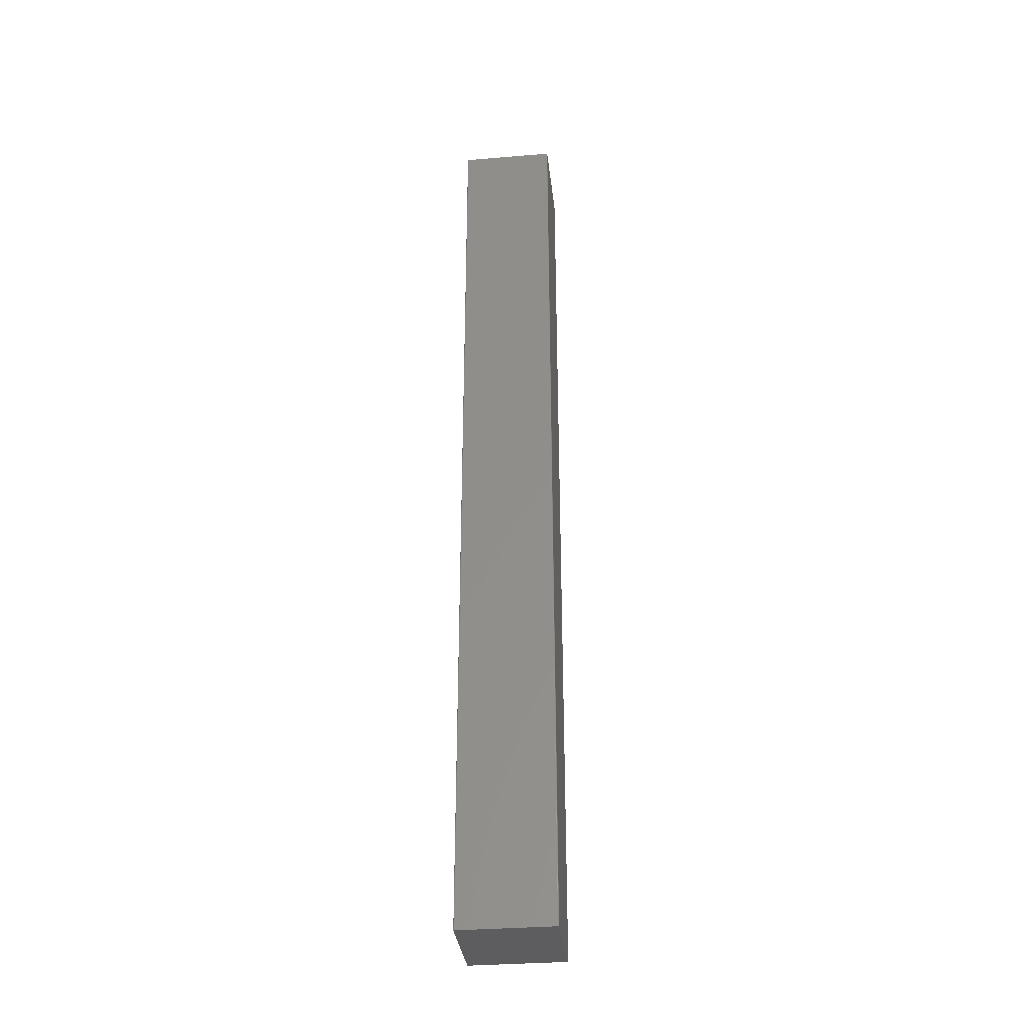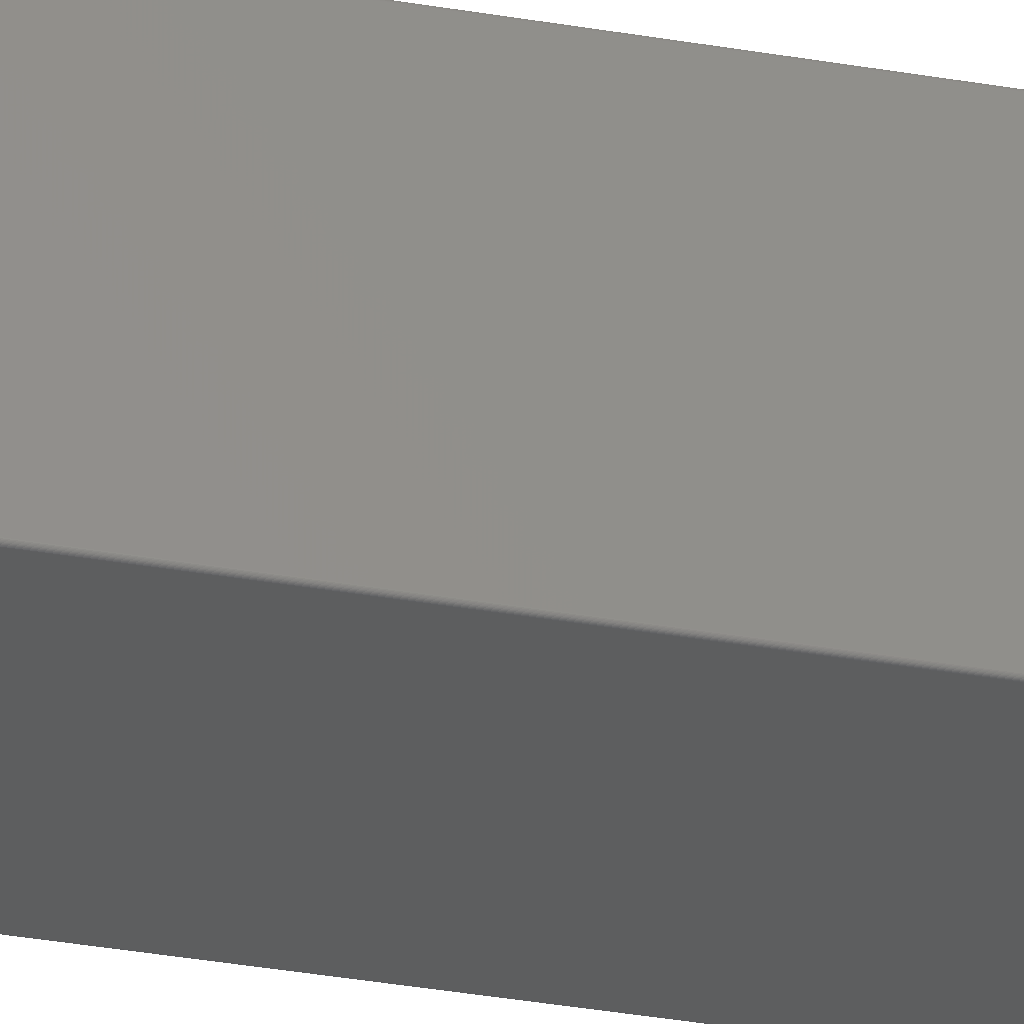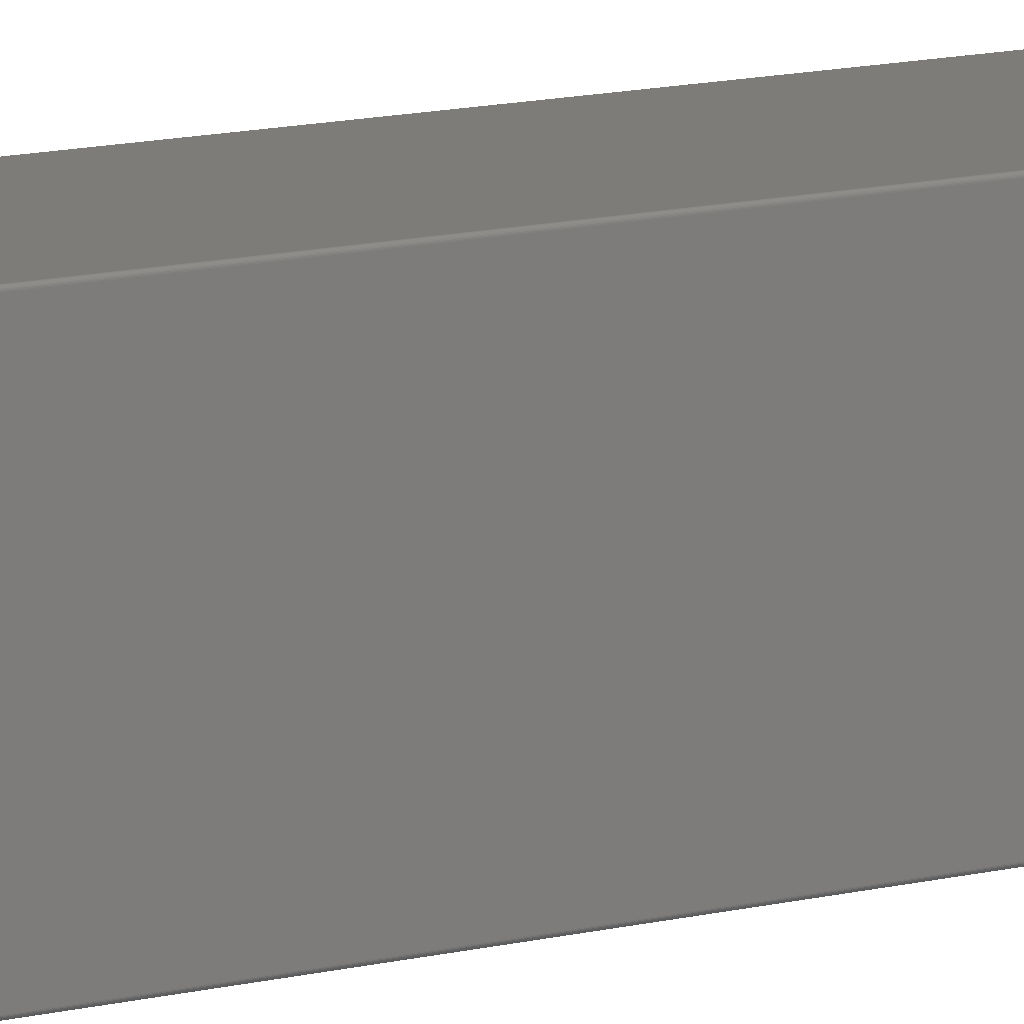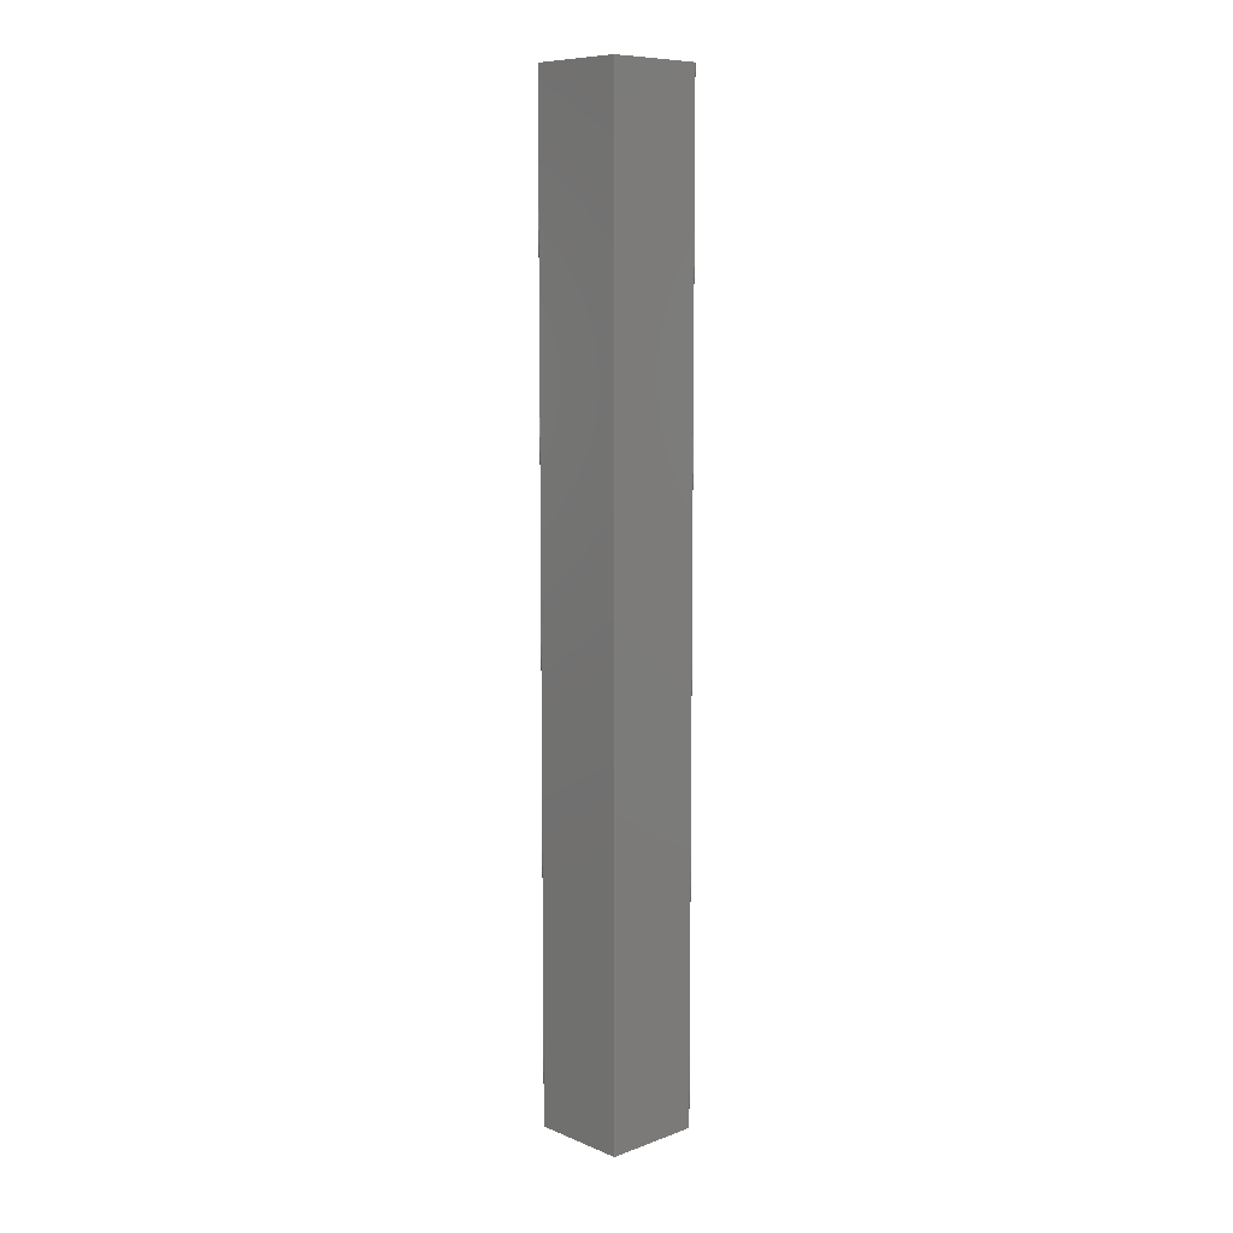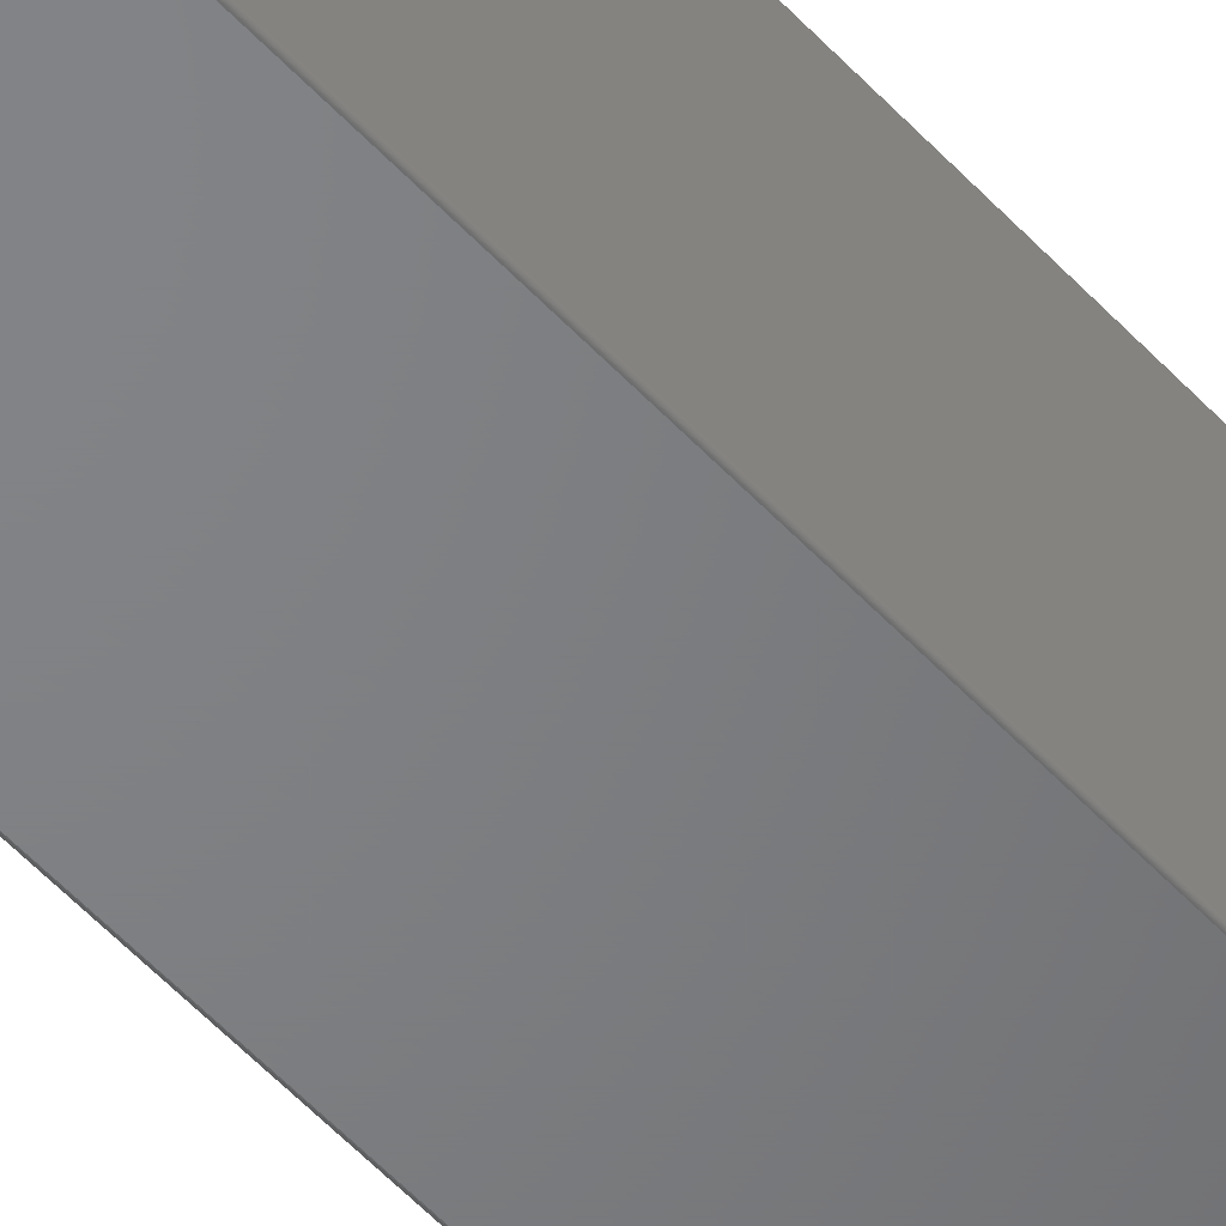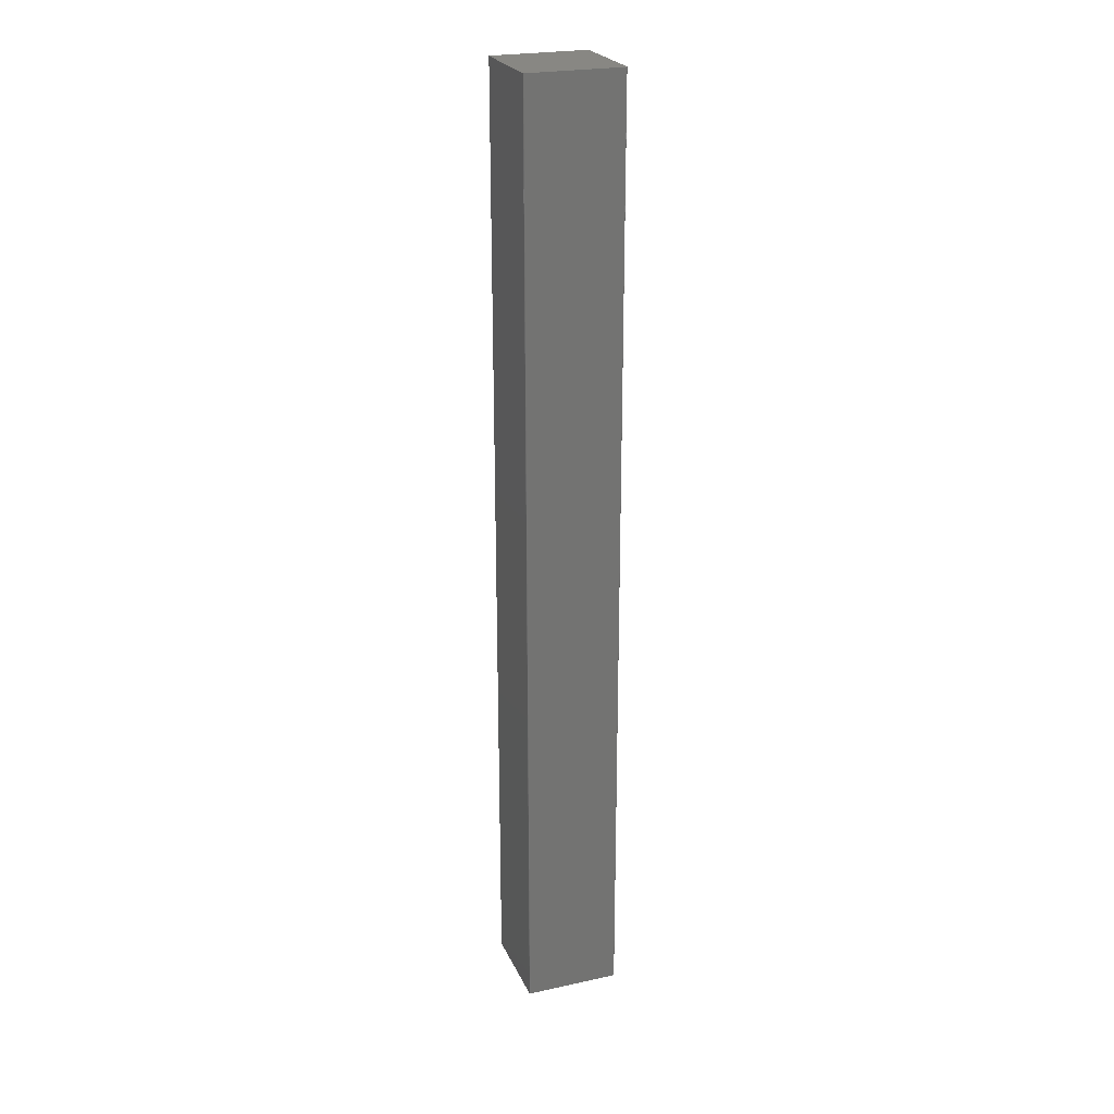
<metadata>
{"format":"stl","ext":"stl","renderer":"f3d","projection":"perspective","resolution":1024,"background":"white","views":[{"elev":-33.4,"azim":6.5,"up":"+Z"},{"elev":-33.3,"azim":76.3,"up":"+Y"},{"elev":9.6,"azim":52.7,"up":"+Y"},{"elev":9.2,"azim":136.6,"up":"+Z"},{"elev":-51.4,"azim":40.5,"up":"+Y"},{"elev":24.1,"azim":160.2,"up":"+Z"}]}
</metadata>
<code>
# stl→obj: 80 verts, 156 faces
v -0.025 0.0245 0
v -0.025 0.0245 0.5
v -0.02499 0.02459 0
v -0.02499 0.02459 0.5
v -0.02497 0.02467 0
v -0.02497 0.02467 0.5
v -0.02493 0.02475 0
v -0.02493 0.02475 0.5
v -0.02488 0.02482 0
v -0.02488 0.02482 0.5
v -0.02482 0.02488 0
v -0.02482 0.02488 0.5
v -0.02475 0.02493 0
v -0.02475 0.02493 0.5
v -0.02467 0.02497 0
v -0.02467 0.02497 0.5
v -0.02459 0.02499 0
v -0.02459 0.02499 0.5
v -0.0245 0.025 0
v -0.0245 0.025 0.5
v 0.0245 0.025 0.5
v 0.0245 0.025 0
v 0.02459 0.02499 0
v 0.02459 0.02499 0.5
v 0.02467 0.02497 0
v 0.02467 0.02497 0.5
v 0.02475 0.02493 0
v 0.02475 0.02493 0.5
v 0.02482 0.02488 0
v 0.02482 0.02488 0.5
v 0.02488 0.02482 0
v 0.02488 0.02482 0.5
v 0.02493 0.02475 0
v 0.02493 0.02475 0.5
v 0.02497 0.02467 0
v 0.02497 0.02467 0.5
v 0.02499 0.02459 0
v 0.02499 0.02459 0.5
v 0.025 0.0245 0
v 0.025 0.0245 0.5
v 0.025 -0.0245 0.5
v 0.025 -0.0245 0
v 0.02499 -0.02459 0
v 0.02499 -0.02459 0.5
v 0.02497 -0.02467 0
v 0.02497 -0.02467 0.5
v 0.02493 -0.02475 0
v 0.02493 -0.02475 0.5
v 0.02488 -0.02482 0
v 0.02488 -0.02482 0.5
v 0.02482 -0.02488 0
v 0.02482 -0.02488 0.5
v 0.02475 -0.02493 0
v 0.02475 -0.02493 0.5
v 0.02467 -0.02497 0
v 0.02467 -0.02497 0.5
v 0.02459 -0.02499 0
v 0.02459 -0.02499 0.5
v 0.0245 -0.025 0
v 0.0245 -0.025 0.5
v -0.0245 -0.025 0.5
v -0.0245 -0.025 0
v -0.02459 -0.02499 0
v -0.02459 -0.02499 0.5
v -0.02467 -0.02497 0
v -0.02467 -0.02497 0.5
v -0.02475 -0.02493 0
v -0.02475 -0.02493 0.5
v -0.02482 -0.02488 0
v -0.02482 -0.02488 0.5
v -0.02488 -0.02482 0
v -0.02488 -0.02482 0.5
v -0.02493 -0.02475 0
v -0.02493 -0.02475 0.5
v -0.02497 -0.02467 0
v -0.02497 -0.02467 0.5
v -0.02499 -0.02459 0
v -0.02499 -0.02459 0.5
v -0.025 -0.0245 0
v -0.025 -0.0245 0.5
f 1 2 3
f 3 2 4
f 5 4 6
f 7 6 8
f 9 8 10
f 11 10 12
f 13 12 14
f 15 14 16
f 17 16 18
f 19 18 20
f 19 17 18
f 17 15 16
f 15 13 14
f 13 11 12
f 11 9 10
f 9 7 8
f 7 5 6
f 5 3 4
f 20 21 19
f 19 21 22
f 22 21 23
f 23 21 24
f 25 24 26
f 27 26 28
f 29 28 30
f 31 30 32
f 33 32 34
f 35 34 36
f 37 36 38
f 39 38 40
f 39 37 38
f 37 35 36
f 35 33 34
f 33 31 32
f 31 29 30
f 29 27 28
f 27 25 26
f 25 23 24
f 40 41 39
f 39 41 42
f 42 41 43
f 43 41 44
f 45 44 46
f 47 46 48
f 49 48 50
f 51 50 52
f 53 52 54
f 55 54 56
f 57 56 58
f 59 58 60
f 59 57 58
f 57 55 56
f 55 53 54
f 53 51 52
f 51 49 50
f 49 47 48
f 47 45 46
f 45 43 44
f 60 61 59
f 59 61 62
f 62 61 63
f 63 61 64
f 65 64 66
f 67 66 68
f 69 68 70
f 71 70 72
f 73 72 74
f 75 74 76
f 77 76 78
f 79 78 80
f 79 77 78
f 77 75 76
f 75 73 74
f 73 71 72
f 71 69 70
f 69 67 68
f 67 65 66
f 65 63 64
f 80 2 79
f 79 2 1
f 21 20 24
f 24 20 18
f 26 18 16
f 28 16 14
f 30 14 12
f 32 12 10
f 34 10 8
f 36 8 6
f 38 6 4
f 40 4 2
f 41 2 80
f 44 80 78
f 46 78 76
f 48 76 74
f 50 74 72
f 52 72 70
f 54 70 68
f 56 68 66
f 58 66 64
f 60 64 61
f 60 58 64
f 58 56 66
f 56 54 68
f 54 52 70
f 52 50 72
f 50 48 74
f 48 46 76
f 46 44 78
f 44 41 80
f 41 40 2
f 40 38 4
f 38 36 6
f 36 34 8
f 34 32 10
f 32 30 12
f 30 28 14
f 28 26 16
f 26 24 18
f 19 22 17
f 17 22 23
f 15 23 25
f 13 25 27
f 11 27 29
f 9 29 31
f 7 31 33
f 5 33 35
f 3 35 37
f 1 37 39
f 79 39 42
f 77 42 43
f 75 43 45
f 73 45 47
f 71 47 49
f 69 49 51
f 67 51 53
f 65 53 55
f 63 55 57
f 62 57 59
f 62 63 57
f 1 3 37
f 3 5 35
f 5 7 33
f 7 9 31
f 9 11 29
f 11 13 27
f 13 15 25
f 15 17 23
f 63 65 55
f 65 67 53
f 67 69 51
f 69 71 49
f 71 73 47
f 73 75 45
f 75 77 43
f 77 79 42
f 39 79 1

</code>
